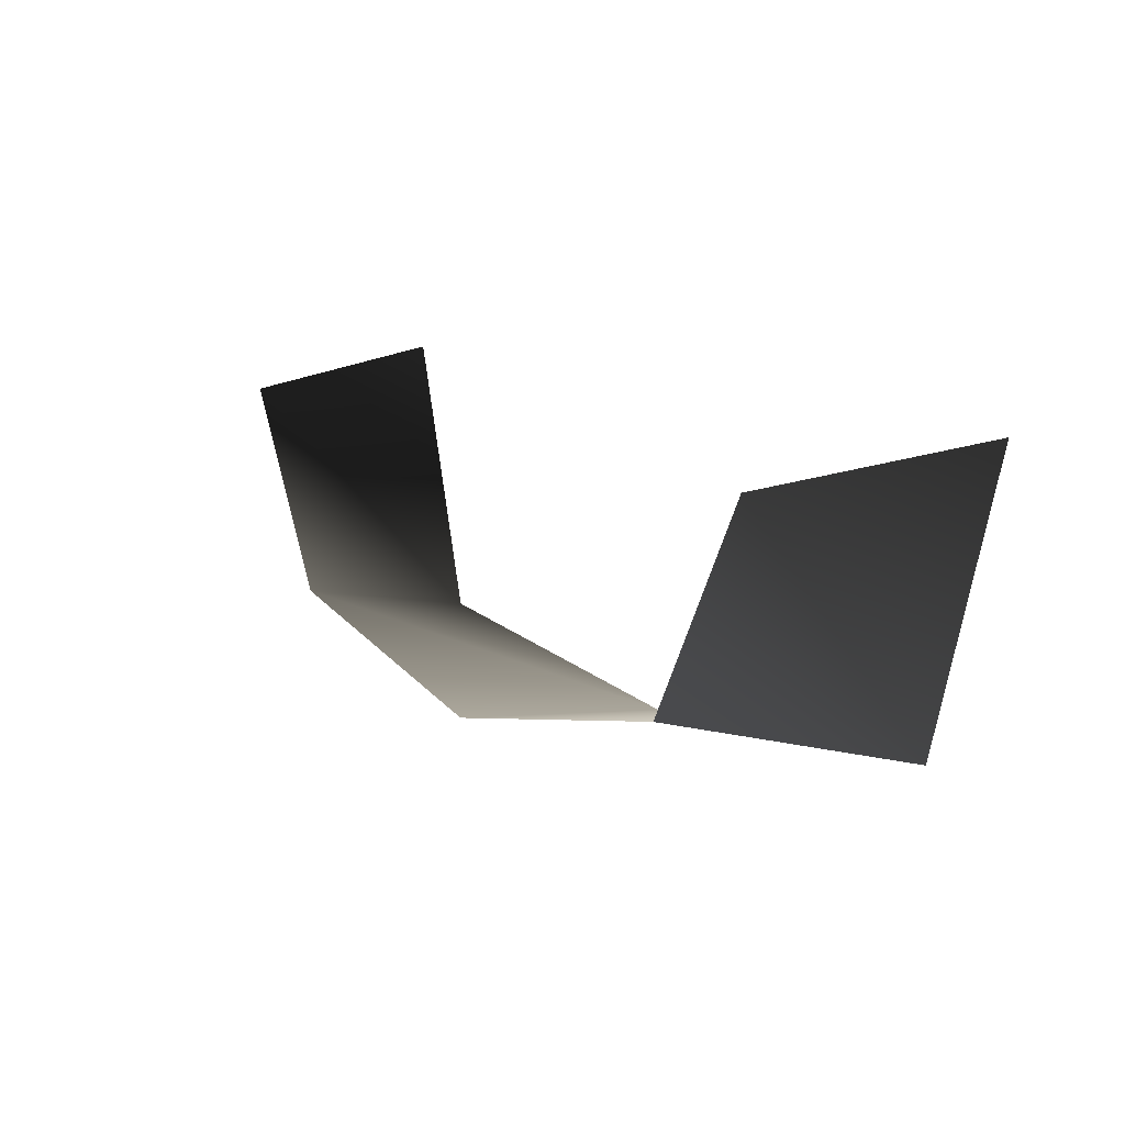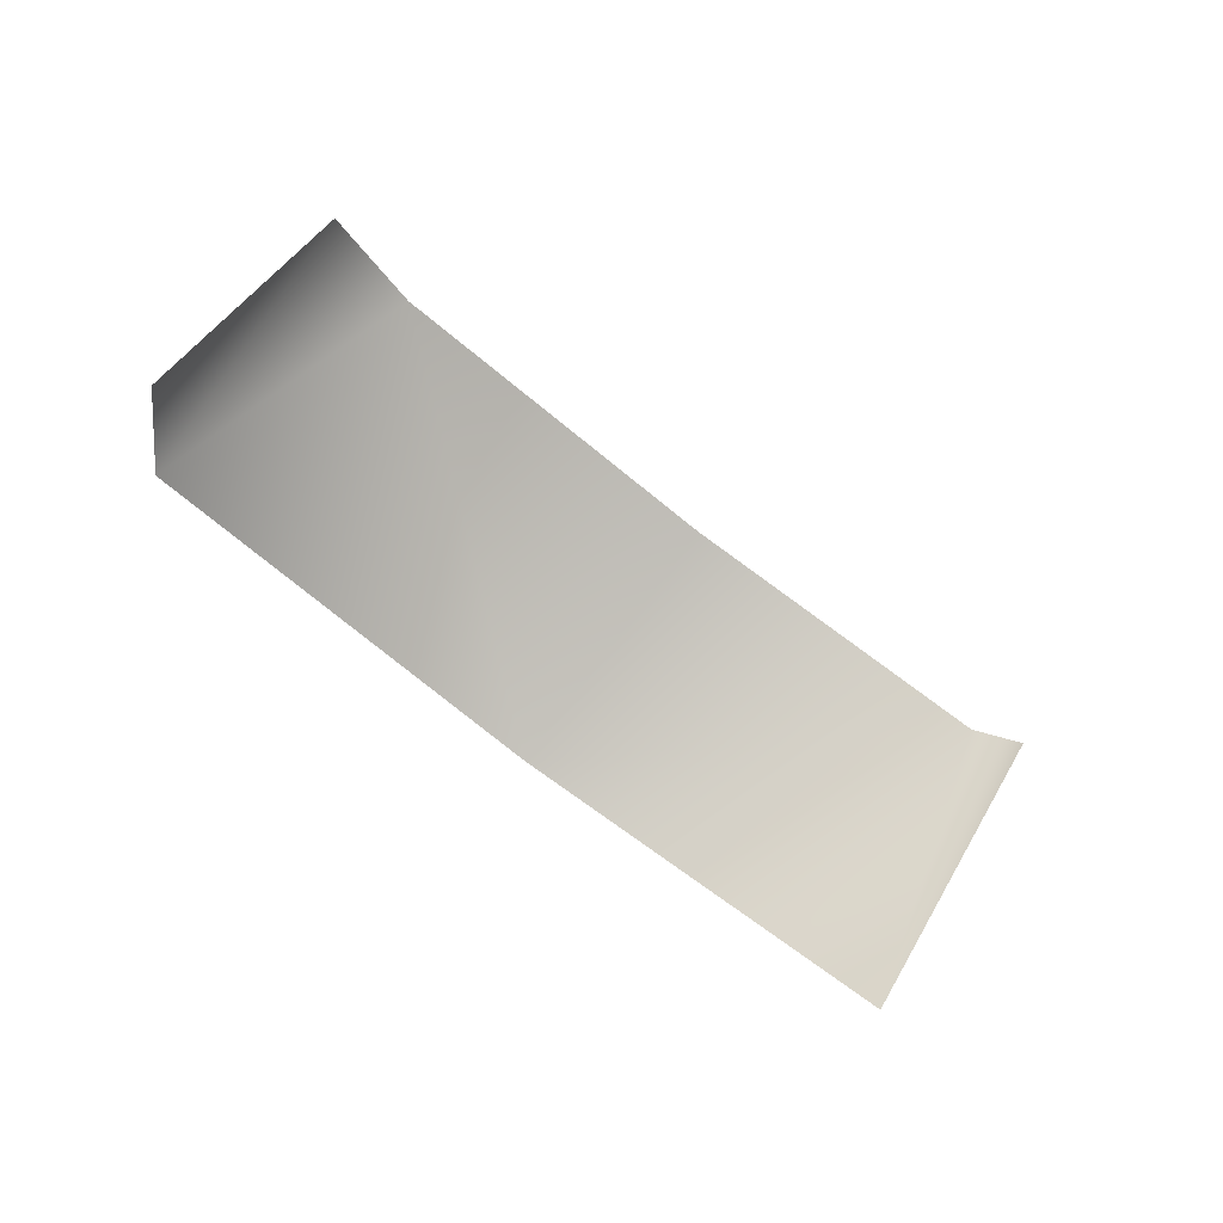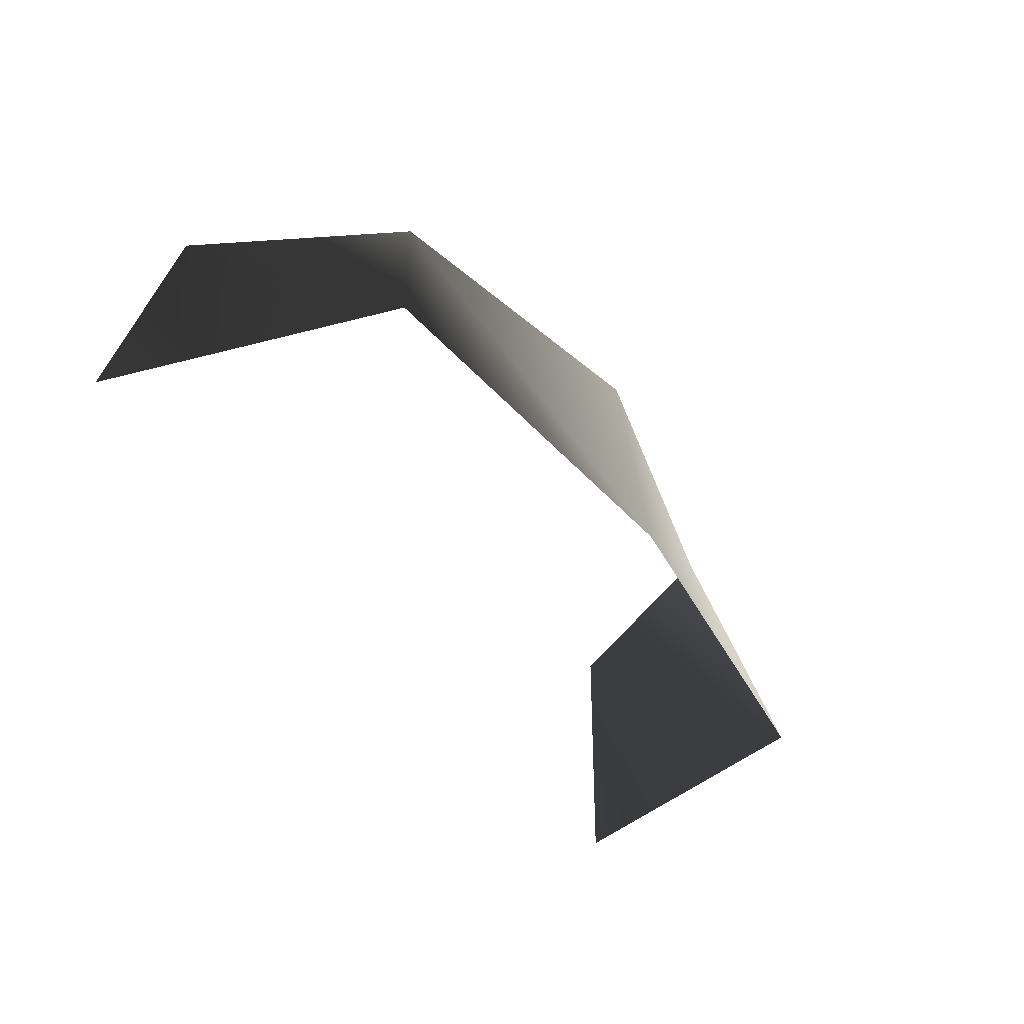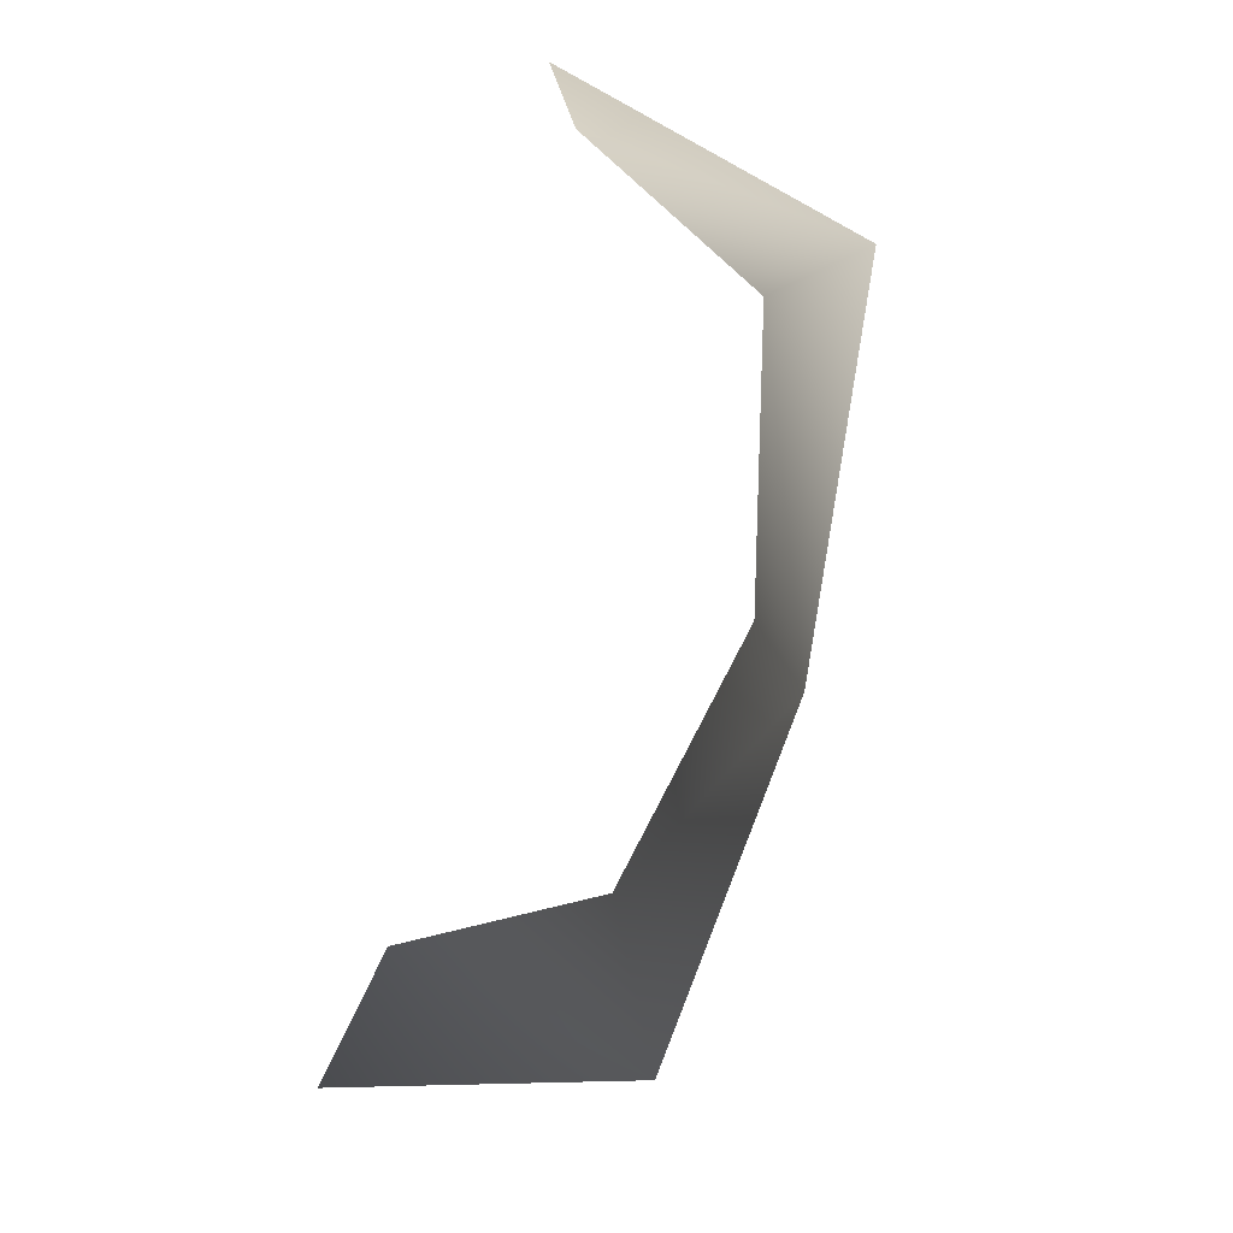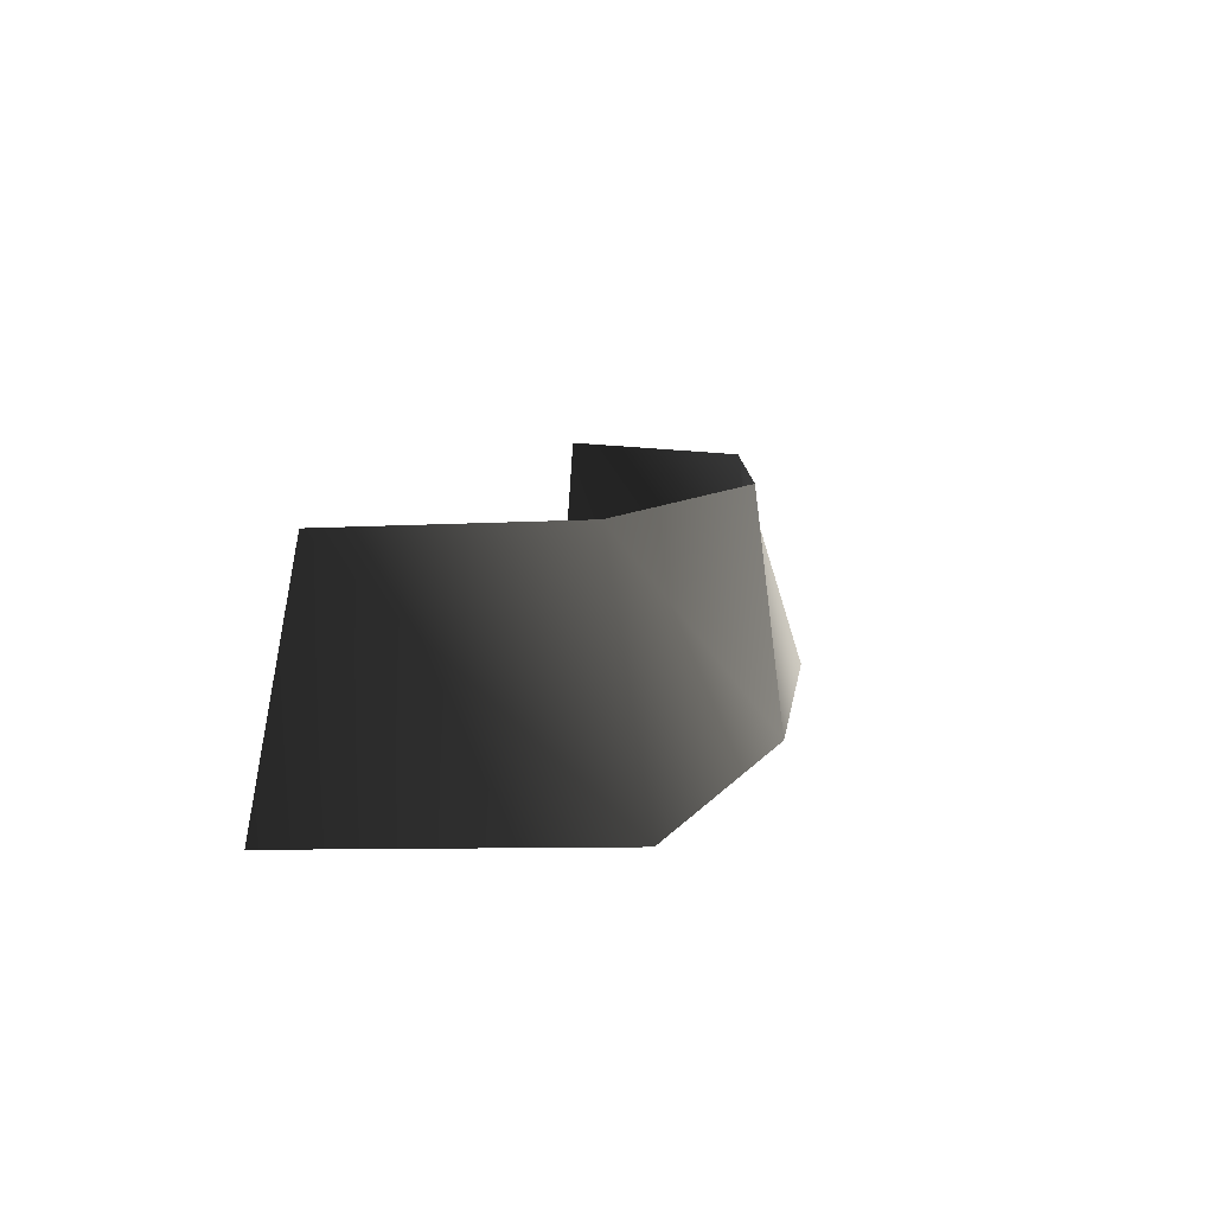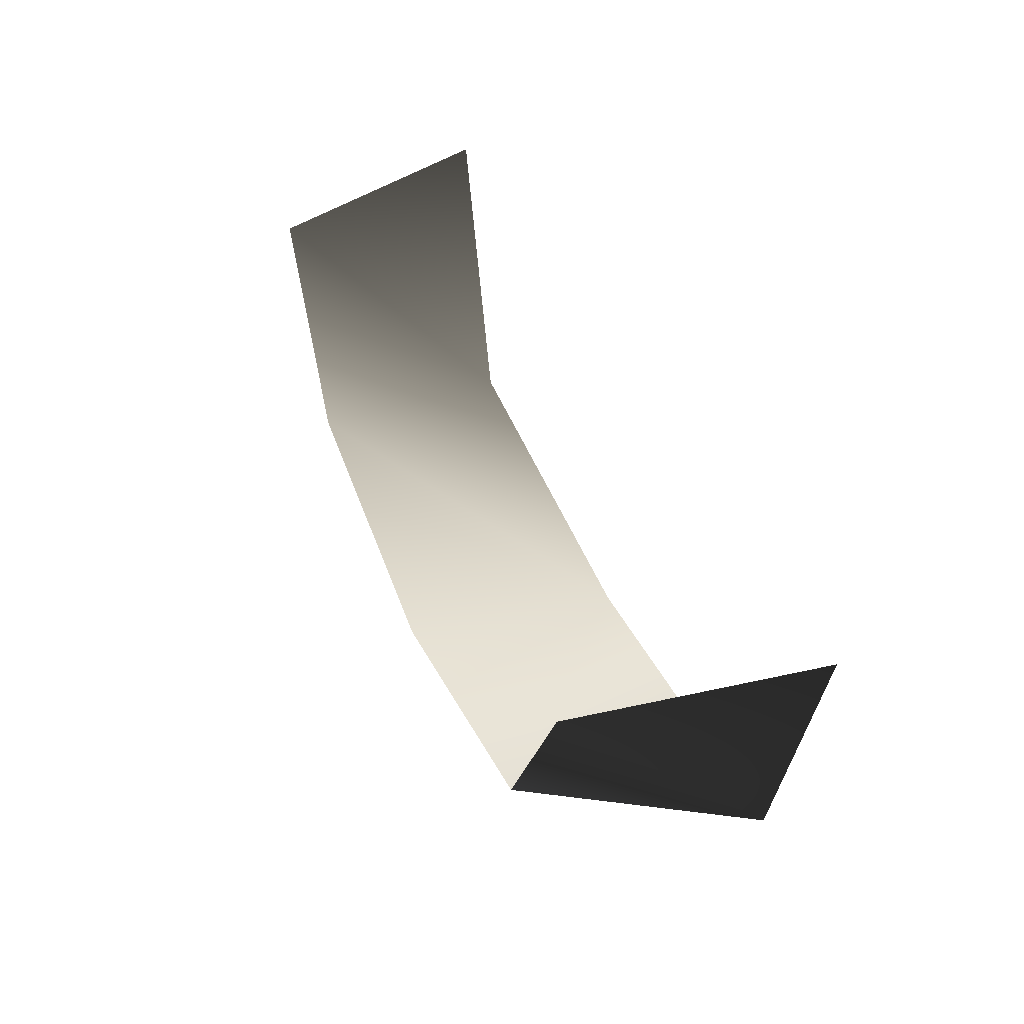
<metadata>
{"format":"obj","ext":"obj","renderer":"f3d","projection":"perspective","resolution":1024,"background":"white","views":[{"elev":11.6,"azim":-124.4,"up":"+Z"},{"elev":-79.0,"azim":142.6,"up":"+Z"},{"elev":-43.2,"azim":122.2,"up":"+Y"},{"elev":-76.7,"azim":76.5,"up":"+Y"},{"elev":9.0,"azim":103.4,"up":"+Y"},{"elev":41.0,"azim":-111.0,"up":"+Z"}]}
</metadata>
<code>
v 42 -17 -15
v 47 -41 -12
v 39 -41 -42
v 42 -17 -15
v 39 -41 -42
v 31 -17 -36
v 31 -17 -36
v 39 -41 -42
v 0 -41 -46
v 31 -17 -36
v 0 -41 -46
v 0 -17 -43
v -42 -17 -15
v -39 -41 -42
v -47 -41 -12
v -42 -17 -15
v -31 -17 -36
v -39 -41 -42
v -31 -17 -36
v 0 -41 -46
v -39 -41 -42
v -31 -17 -36
v 0 -17 -43
v 0 -41 -46
f 1 2 3
f 4 5 6
f 7 8 9
f 10 11 12
f 13 14 15
f 16 17 18
f 19 20 21
f 22 23 24

</code>
